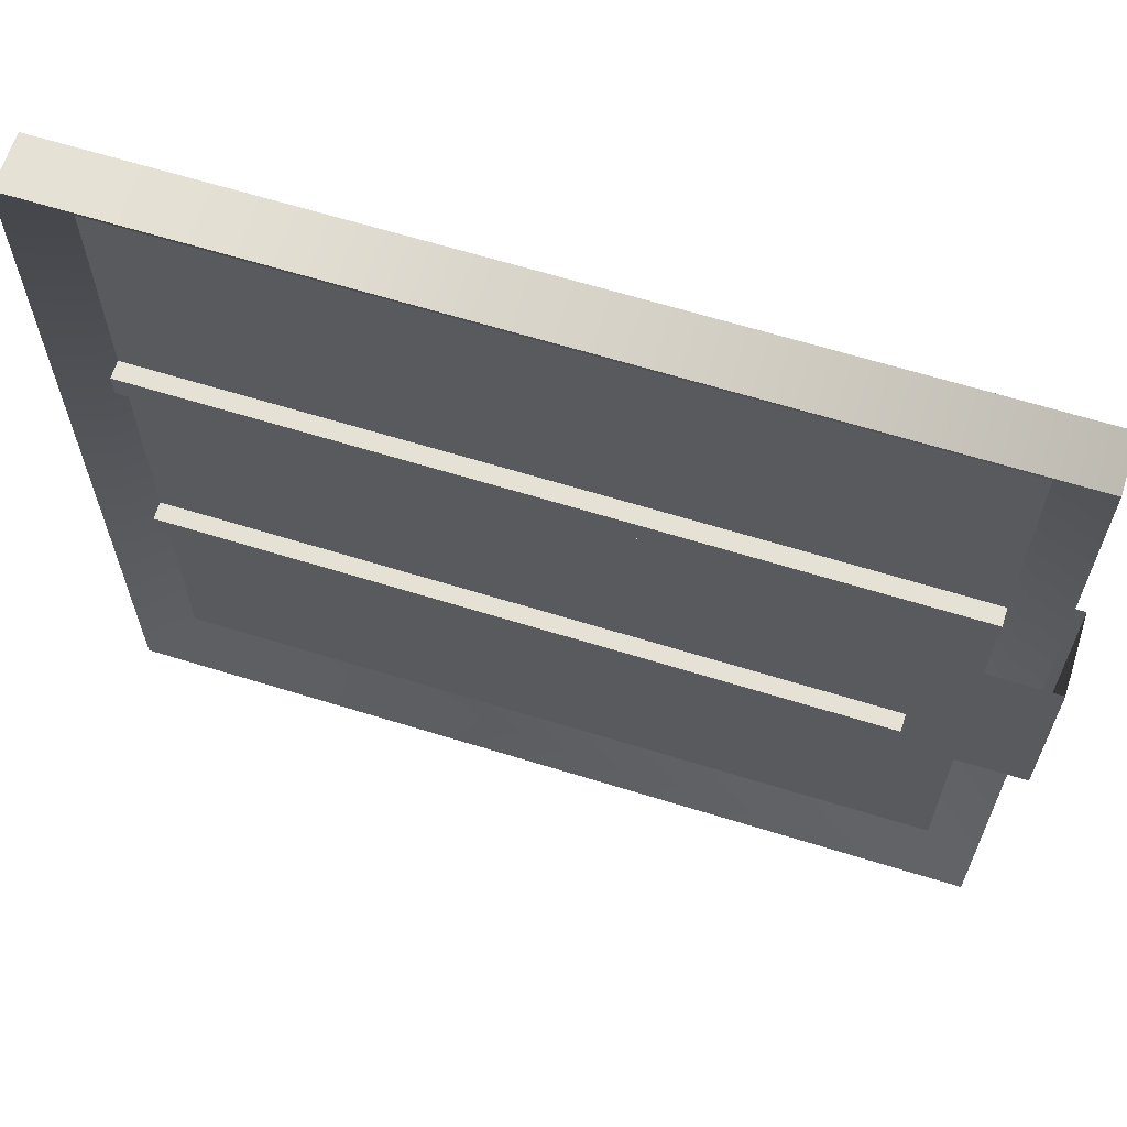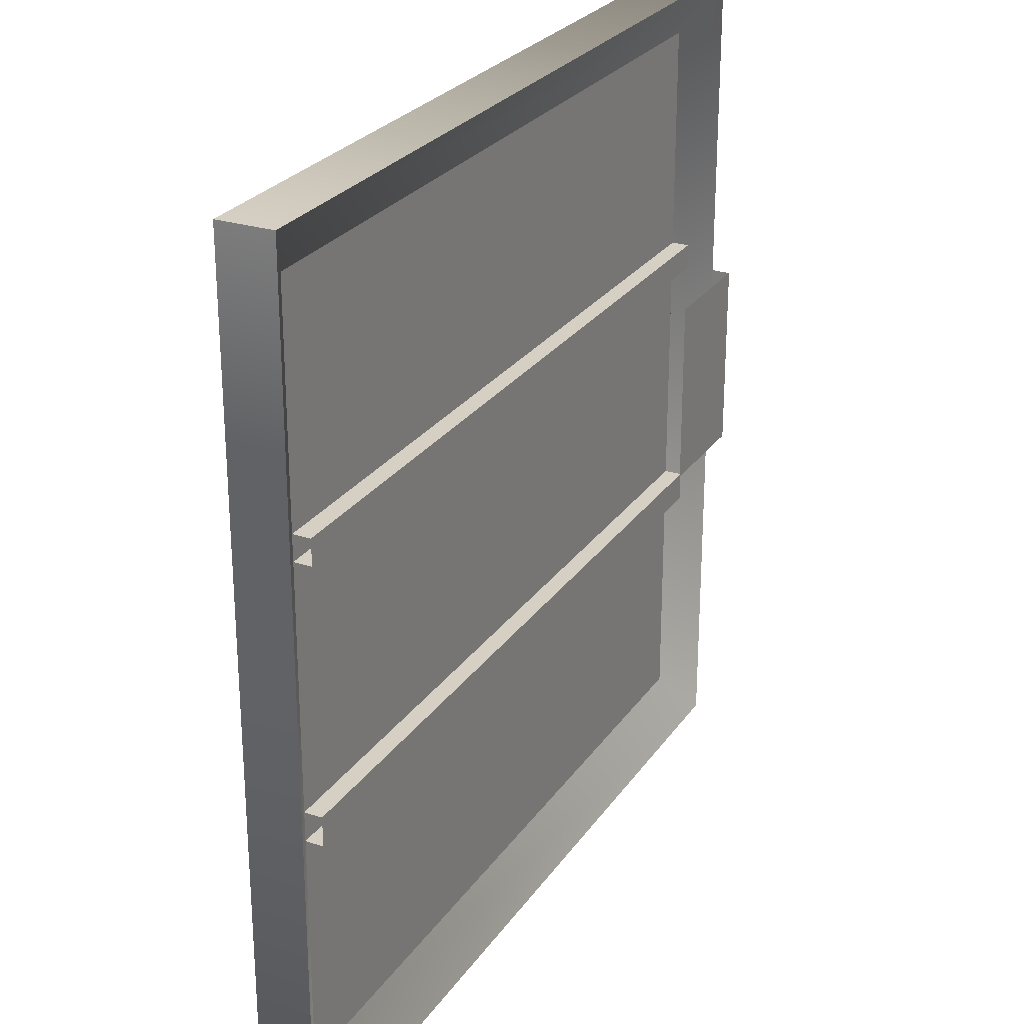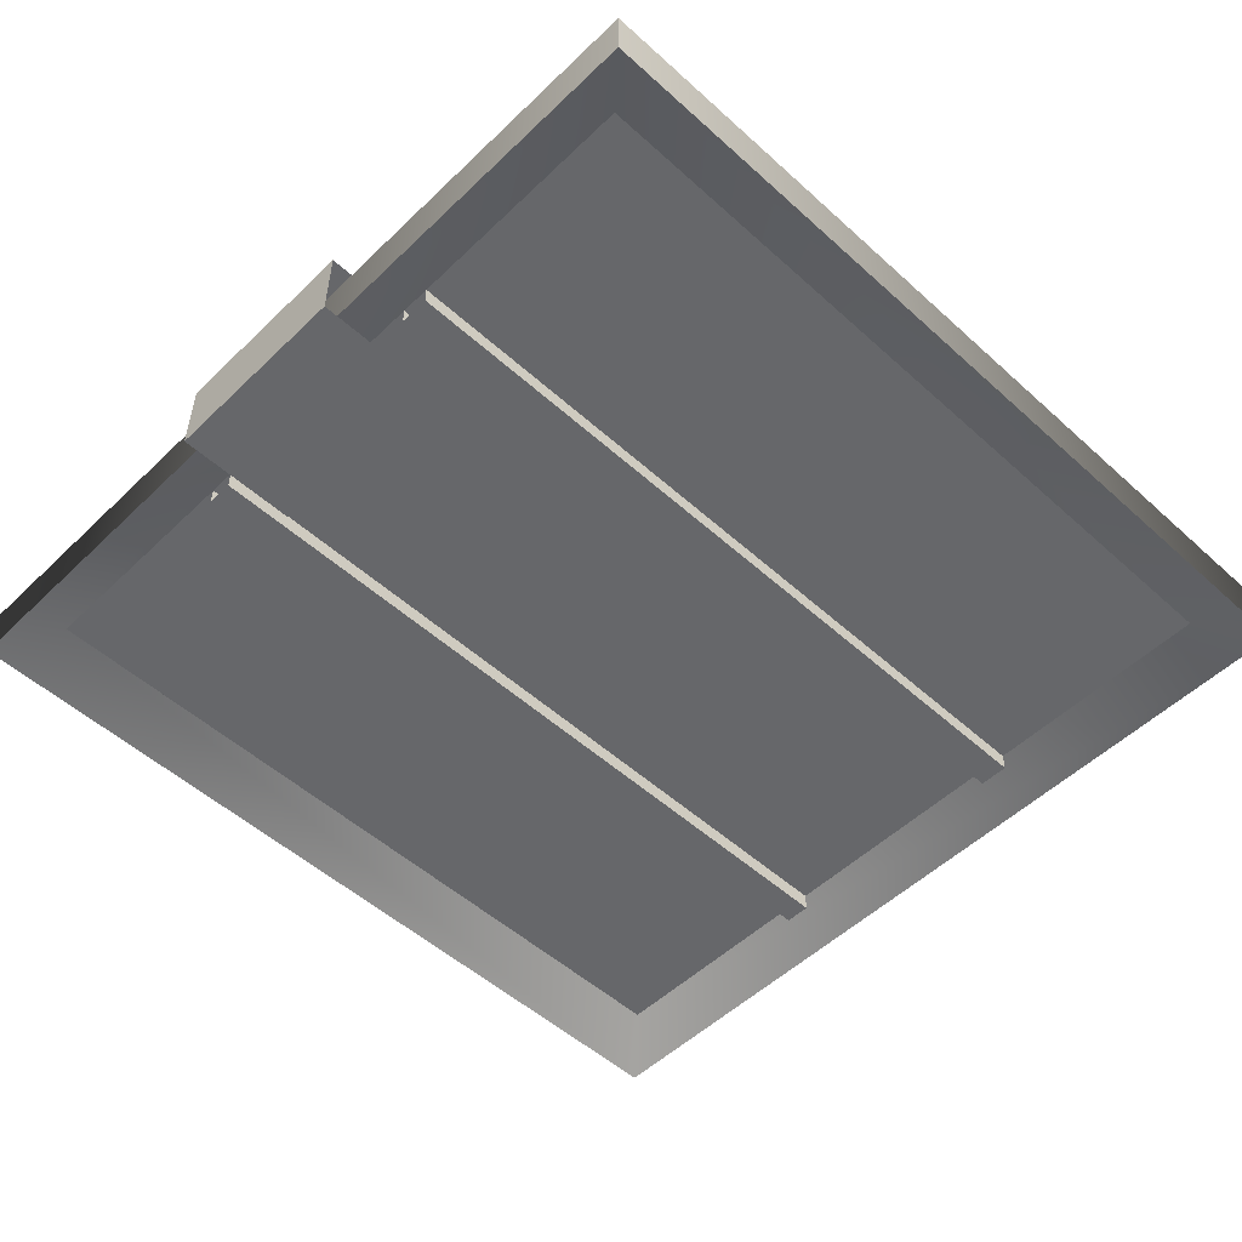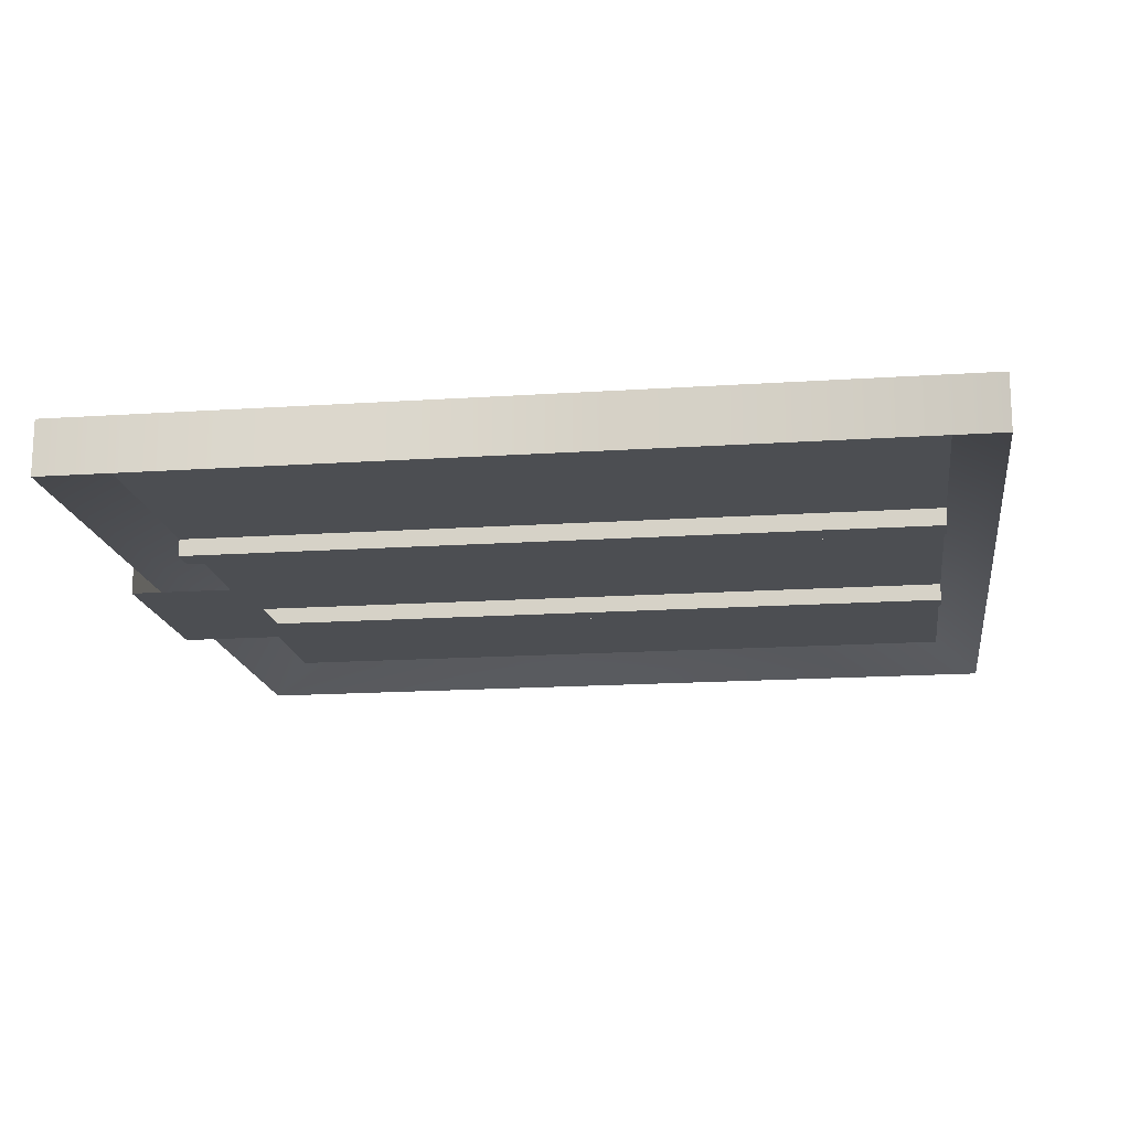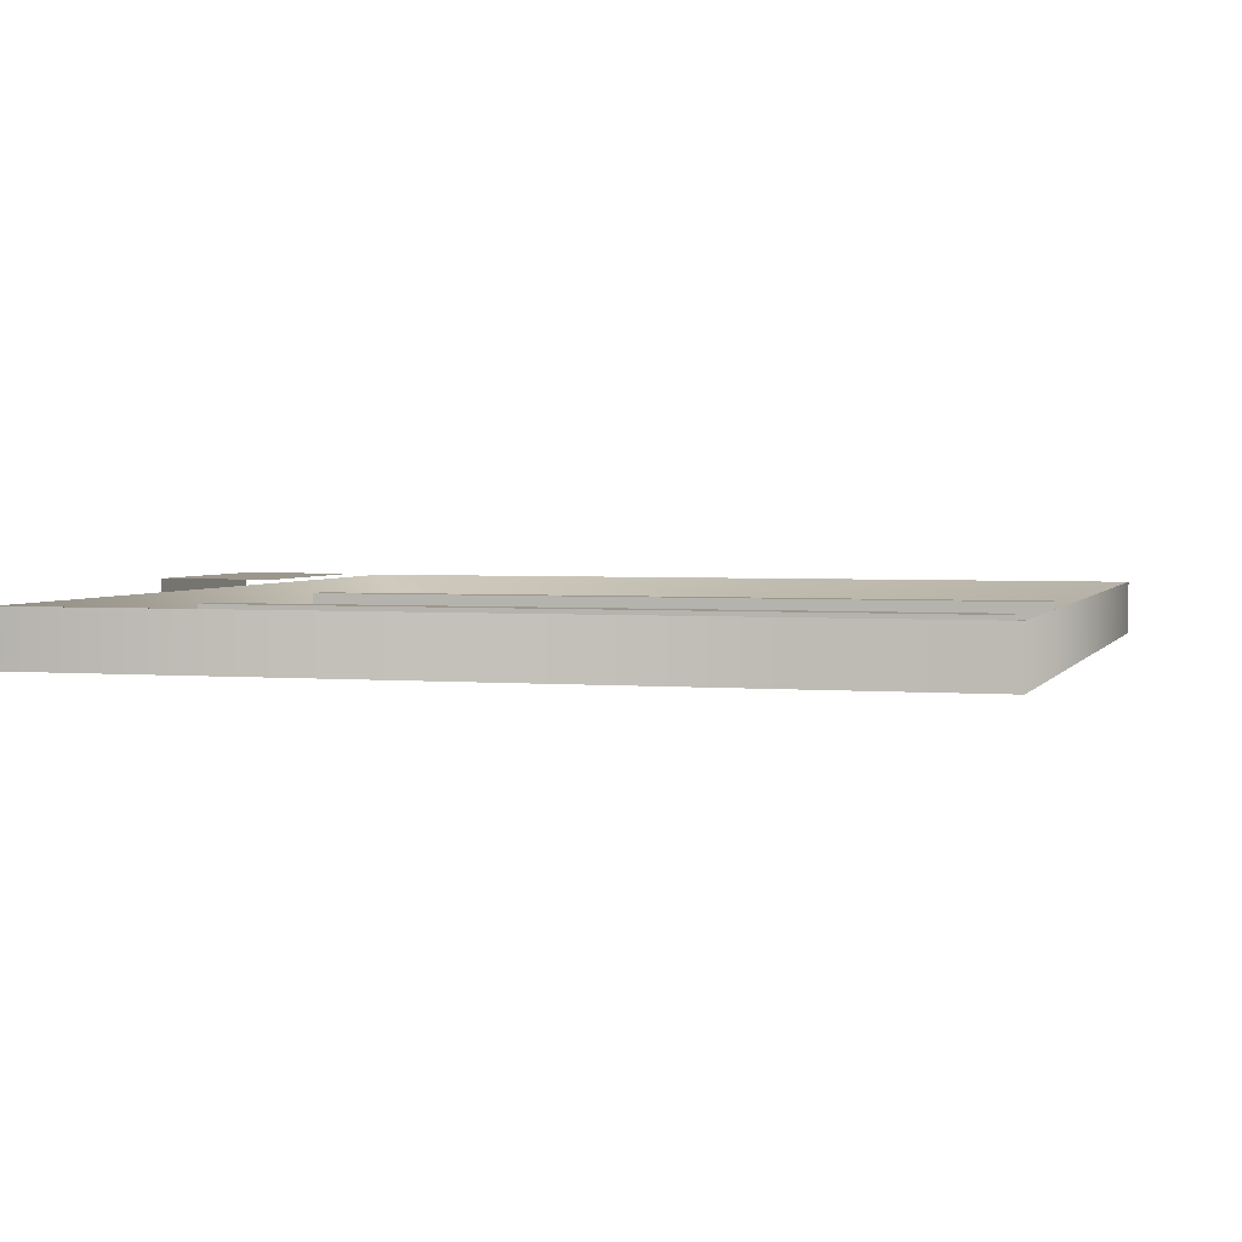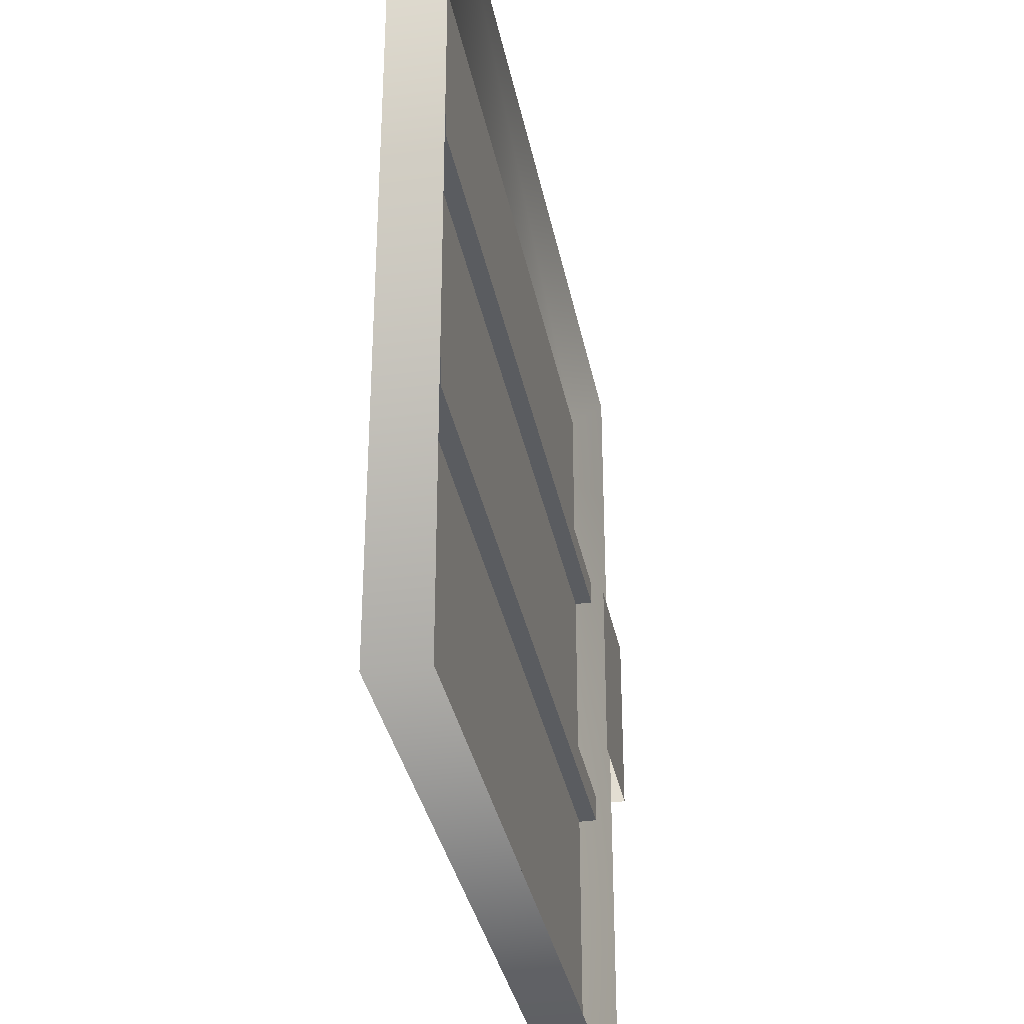
<metadata>
{"format":"obj","ext":"obj","renderer":"f3d","projection":"perspective","resolution":1024,"background":"white","views":[{"elev":64.7,"azim":-162.7,"up":"+Y"},{"elev":26.2,"azim":116.9,"up":"+Y"},{"elev":-52.1,"azim":-44.2,"up":"+Z"},{"elev":-16.5,"azim":7.8,"up":"+Z"},{"elev":2.9,"azim":16.5,"up":"+Z"},{"elev":-34.3,"azim":100.9,"up":"+Y"}]}
</metadata>
<code>
o model_2066
v -1.891 1.295 0.0411
v -0.1094 1.295 0.0411
v -0.1094 1.354 0.0411
v -1.891 1.354 0.0411
v -1.891 1.354 0.0411
v -0.1094 1.354 0.0411
v -0.1094 1.354 -0.04111
v -1.891 1.354 -0.04111
v -1.891 1.354 -0.04111
v -0.1094 1.354 -0.04111
v -0.1094 1.295 -0.04111
v -1.891 1.295 -0.04111
v -1.891 1.295 -0.04111
v -0.1094 1.295 -0.04111
v -0.1094 1.295 0.0411
v -1.891 1.295 0.0411
v -1.891 0.6674 0.0411
v -0.1094 0.6674 0.0411
v -0.1094 0.7354 0.0411
v -1.891 0.7354 0.0411
v -1.891 0.7354 0.0411
v -0.1094 0.7354 0.0411
v -0.1094 0.7354 -0.04111
v -1.891 0.7354 -0.04111
v -1.891 0.7354 -0.04111
v -0.1094 0.7354 -0.04111
v -0.1094 0.6674 -0.04111
v -1.891 0.6674 -0.04111
v -1.891 0.6674 -0.04111
v -0.1094 0.6674 -0.04111
v -0.1094 0.6674 0.0411
v -1.891 0.6674 0.0411
v -2.042 1.239 0.09153
v -2.042 0.792 0.09153
v -1.765 0.792 0.09153
v -1.765 1.239 0.09153
v -2.042 1.239 -0.09147
v -2.042 0.792 -0.09147
v -2.042 0.792 0.09153
v -2.042 1.239 0.09153
v -2.042 1.239 -0.09147
v -1.765 1.239 -0.09147
v -1.765 0.792 -0.09147
v -2.042 0.792 -0.09147
v 0 0 0.06367
v 0 2 0.06367
v -0.1094 1.877 -1.969e-06
v -0.1094 0.1229 -1.969e-06
v 0 2 0.06367
v 0 2 -0.06368
v -2 2 -0.06368
v -2 2 0.06367
v -0.1094 1.877 -1.969e-06
v 0 2 0.06367
v -2 2 0.06367
v -1.891 1.877 -1.969e-06
v -2 0 -0.06368
v -2 2 -0.06368
v -1.891 1.877 -1.969e-06
v -1.891 0.1229 -1.969e-06
v -2 0 0.06367
v -2 2 0.06367
v -2 2 -0.06368
v -2 0 -0.06368
v -2 0 -0.06368
v 0 0 -0.06368
v 0 0 0.06367
v -2 0 0.06367
v -2 0 0.06367
v 0 0 0.06367
v -0.1094 0.1229 -1.969e-06
v -1.891 0.1229 -1.969e-06
v -0.1094 1.877 -1.969e-06
v 0 2 -0.06368
v 0 0 -0.06368
v -0.1094 0.1229 -1.969e-06
v 0 2 -0.06368
v 0 2 0.06367
v 0 0 0.06367
v 0 0 -0.06368
v -1.891 1.877 -1.969e-06
v -2 2 0.06367
v -2 0 0.06367
v -1.891 0.1229 -1.969e-06
v -0.1094 0.1229 -1.969e-06
v 0 0 -0.06368
v -2 0 -0.06368
v -1.891 0.1229 -1.969e-06
v -1.891 1.877 -1.969e-06
v -2 2 -0.06368
v 0 2 -0.06368
v -0.1094 1.877 -1.969e-06
v -1.891 0.09949 -1.912e-06
v -0.1094 0.09949 -1.912e-06
v -1.891 1.901 -1.912e-06
v -0.1094 1.901 -1.912e-06
g surface_000
f 13 15 16
f 13 14 15
f 9 11 12
f 9 10 11
f 5 7 8
f 5 6 7
f 1 3 4
f 1 2 3
f 29 31 32
f 29 30 31
f 25 27 28
f 25 26 27
f 21 23 24
f 21 22 23
f 17 19 20
f 17 18 19
f 41 43 44
f 41 42 43
f 37 39 40
f 37 38 39
f 33 35 36
f 33 34 35
f 89 91 92
f 89 90 91
f 85 87 88
f 85 86 87
f 81 83 84
f 81 82 83
f 77 79 80
f 77 78 79
f 73 75 76
f 73 74 75
f 69 71 72
f 69 70 71
f 65 67 68
f 65 66 67
f 61 63 64
f 61 62 63
f 57 59 60
f 57 58 59
f 53 55 56
f 53 54 55
f 49 51 52
f 49 50 51
f 45 47 48
f 45 46 47
g surface_001
f 95 94 96
f 93 94 95

</code>
